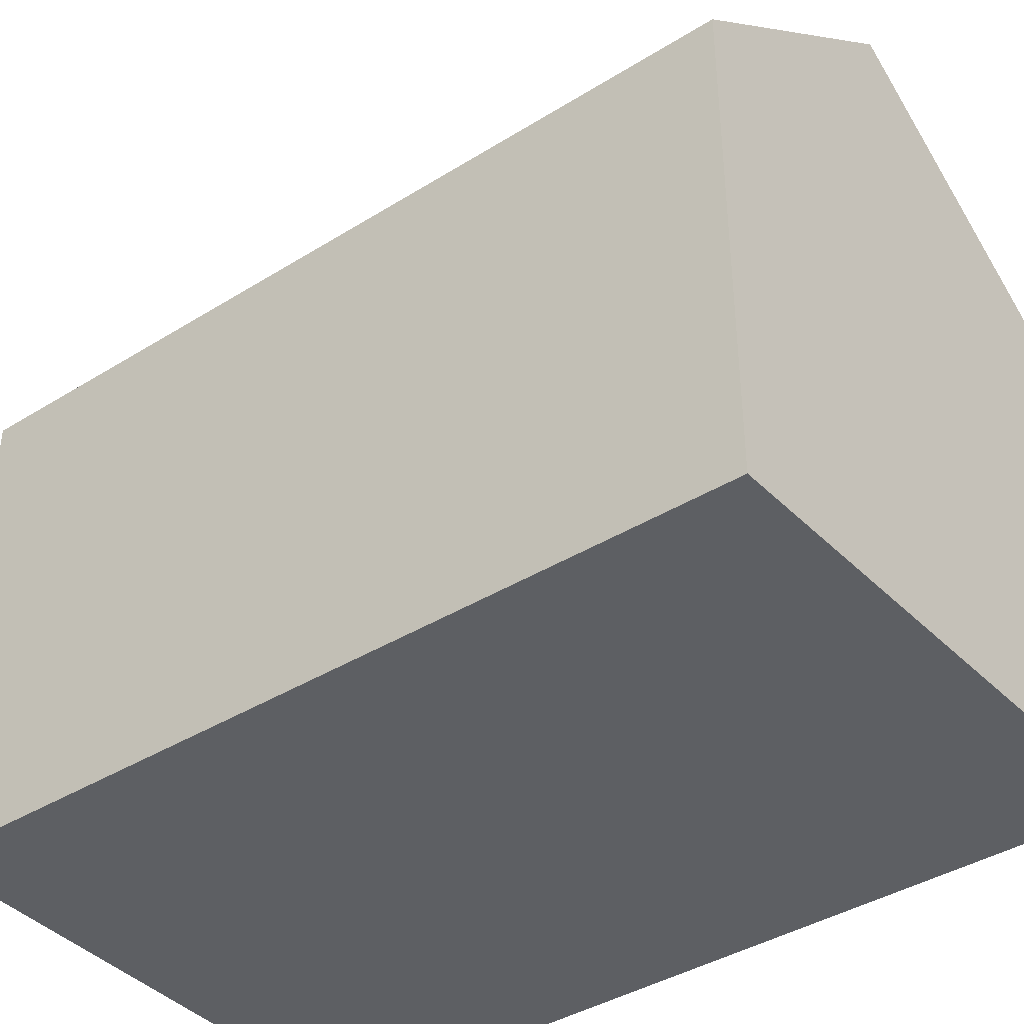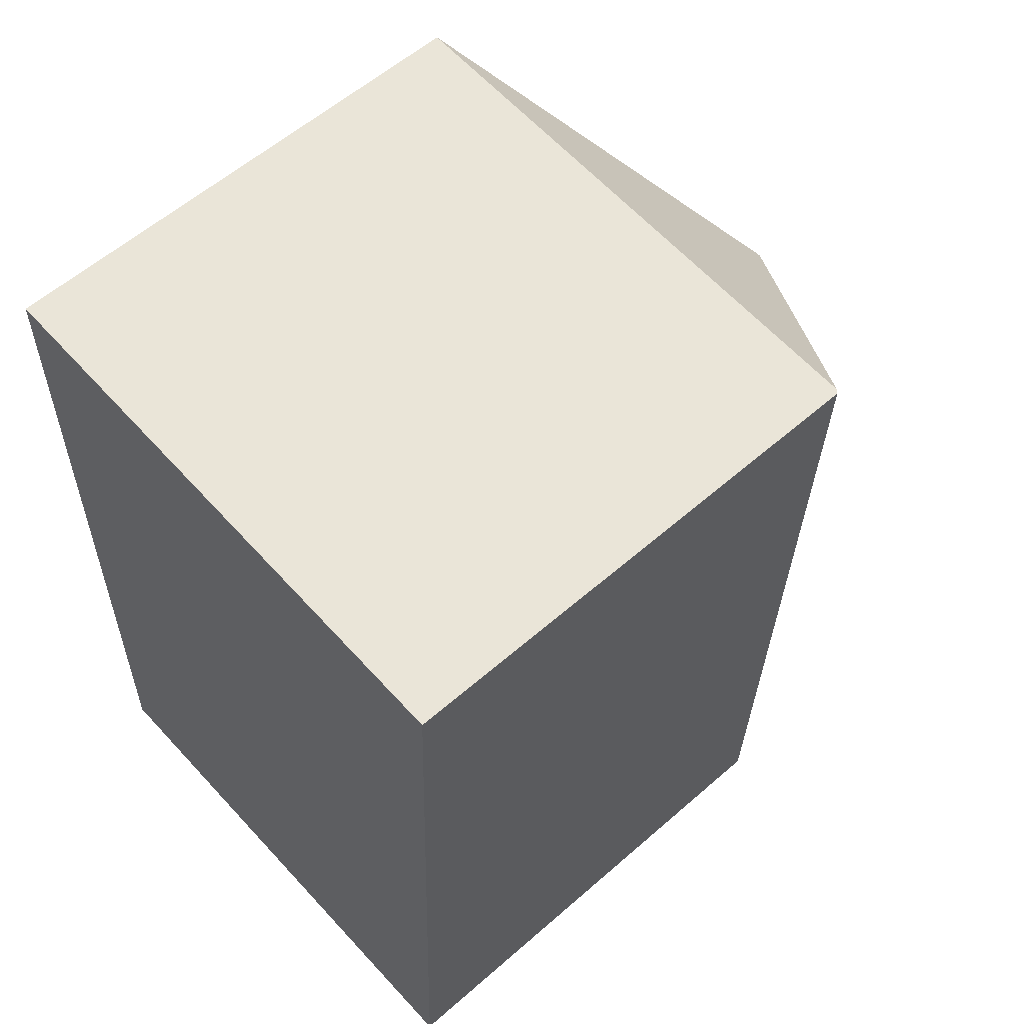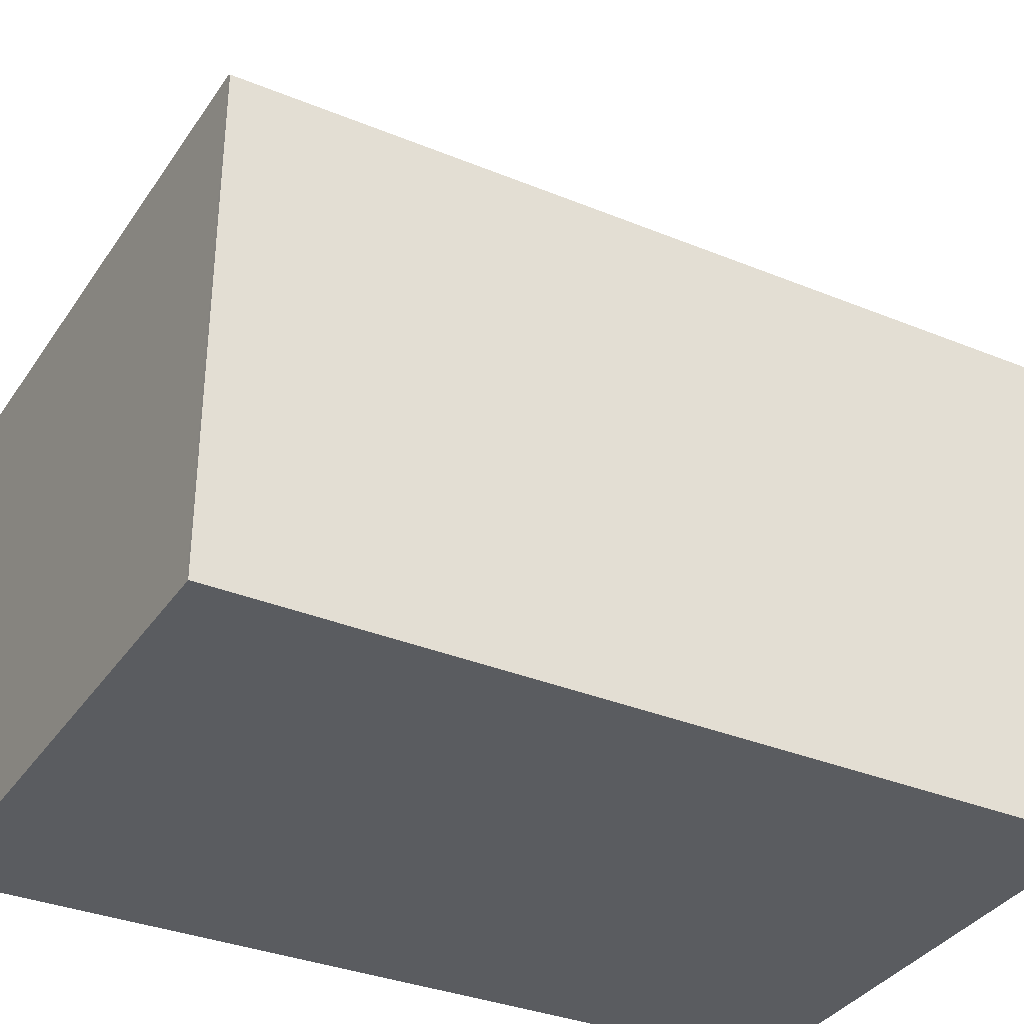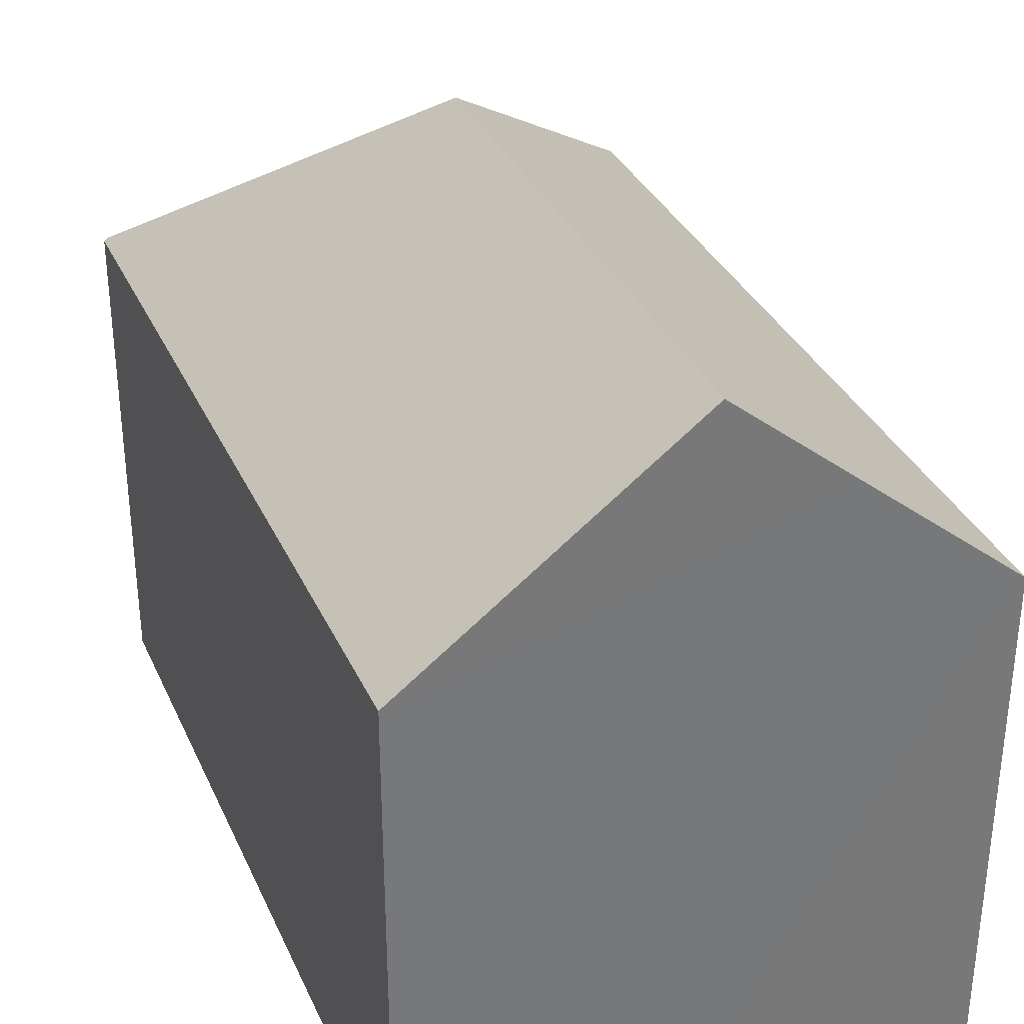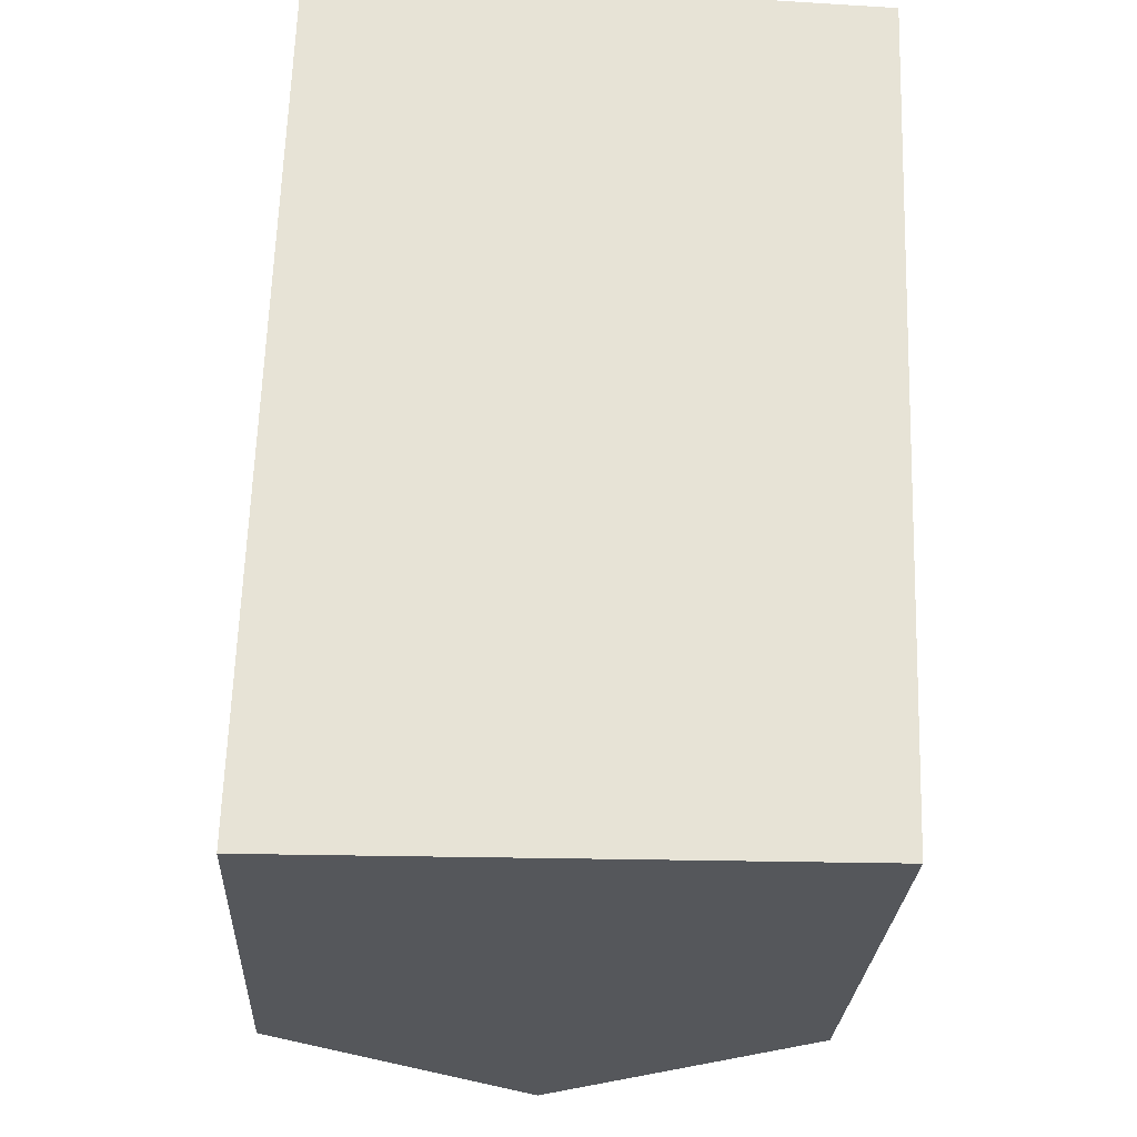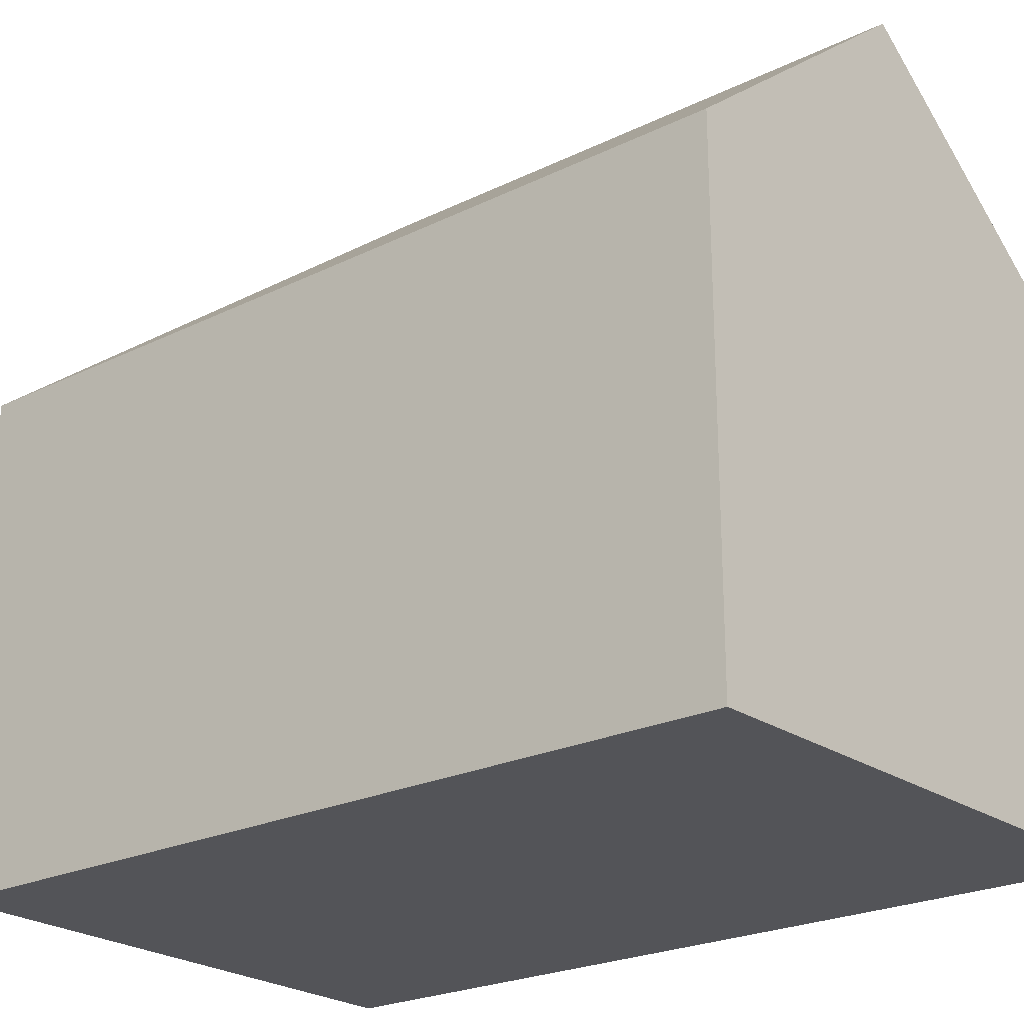
<metadata>
{"format":"obj","ext":"obj","renderer":"f3d","projection":"perspective","resolution":1024,"background":"white","views":[{"elev":-40.0,"azim":129.4,"up":"+Y"},{"elev":58.7,"azim":48.0,"up":"+Z"},{"elev":-34.1,"azim":62.8,"up":"+Y"},{"elev":33.1,"azim":160.5,"up":"+Y"},{"elev":-26.4,"azim":-2.9,"up":"+Z"},{"elev":-23.6,"azim":131.0,"up":"+Y"}]}
</metadata>
<code>
v  5.981 14.77 11.8
v  0.5 10.22 17.65
v  11.78 10.22 17.24
v  11.29 10.26 1.943
v  11.85 10.16 17.24
v  5.647 14.77 0.018
v  11.22 10.27 0.035
v  0.004 10.22 0.132
v  3.377 12.94 0.01
v  0 10.22 6.255e-16
v  11.22 -2.143e-18 0.035
v  5.647 -1.102e-18 0.018
v  3.377 -6.123e-19 0.01
v  0 0 0
v  0.5 -1.081e-15 17.65
v  0.004 -8.083e-18 0.132
v  11.78 -1.056e-15 17.24
v  11.85 -1.056e-15 17.24
v  11.29 -1.19e-16 1.943
g defaultobject
f 1 2 3
f 4 3 5
f 3 4 1
f 1 4 6
f 6 4 7
f 8 9 10
f 9 8 6
f 6 8 2
f 6 2 1
f 7 9 6
f 9 7 11
f 9 11 10
f 10 11 12
f 10 12 13
f 10 13 14
f 14 8 10
f 8 14 2
f 2 14 15
f 15 14 16
f 15 3 2
f 3 15 17
f 3 17 5
f 5 17 18
f 4 11 7
f 11 4 5
f 11 5 19
f 19 5 18
f 13 16 14
f 16 13 15
f 15 13 12
f 15 12 17
f 17 12 11
f 17 11 19
f 17 19 18

</code>
